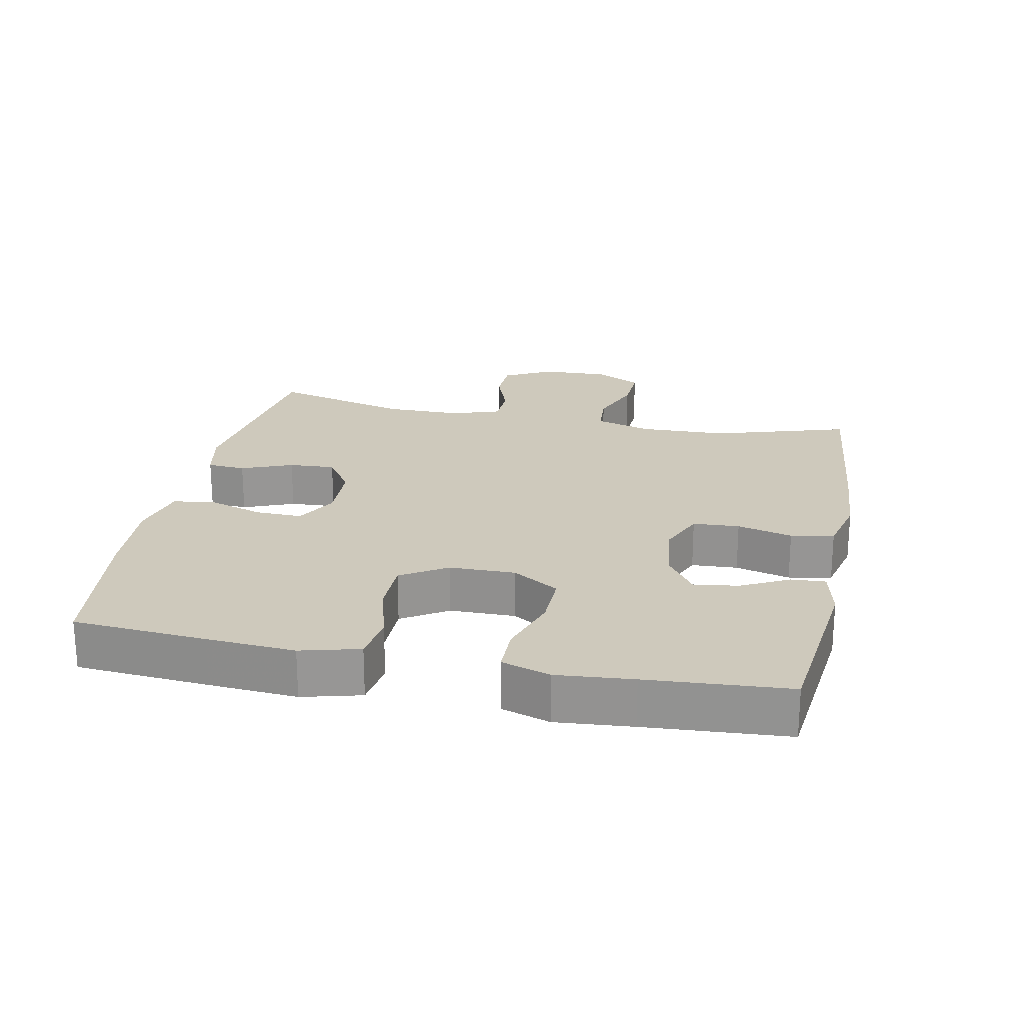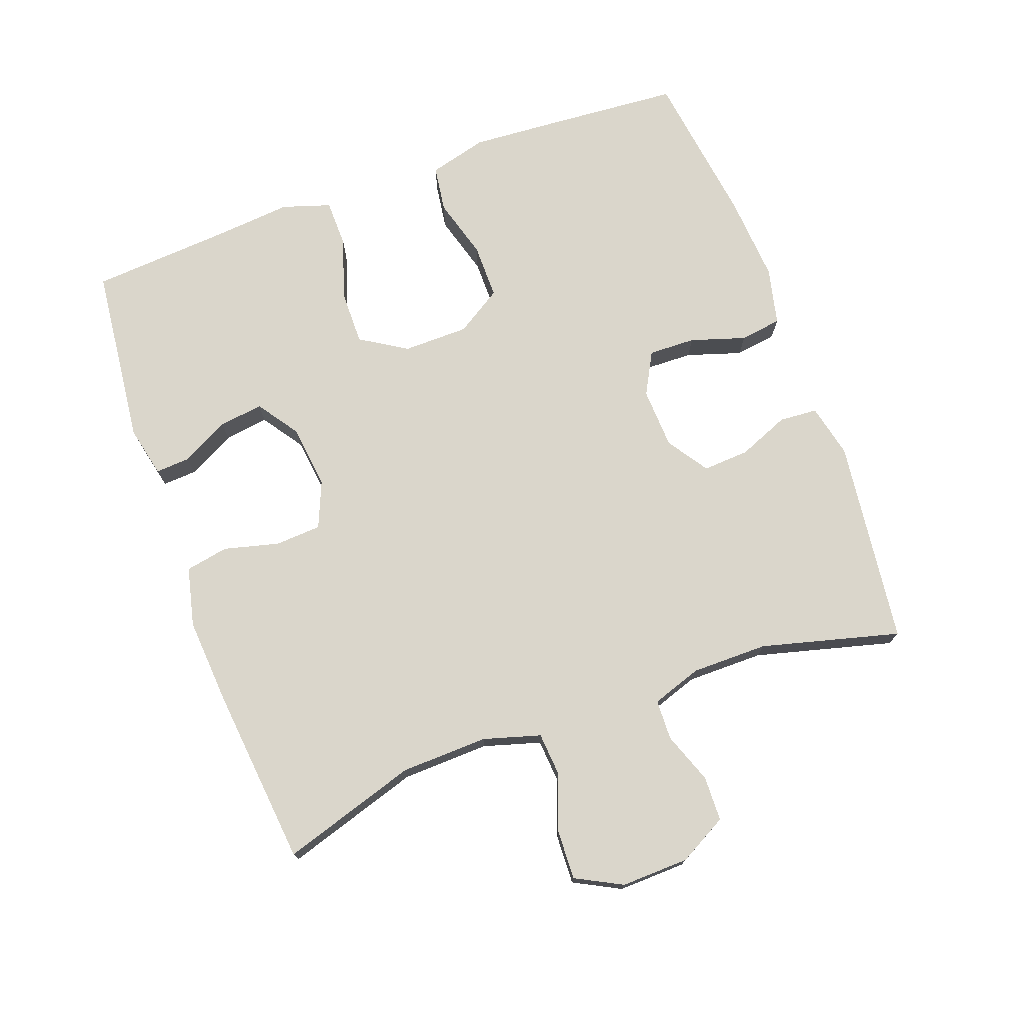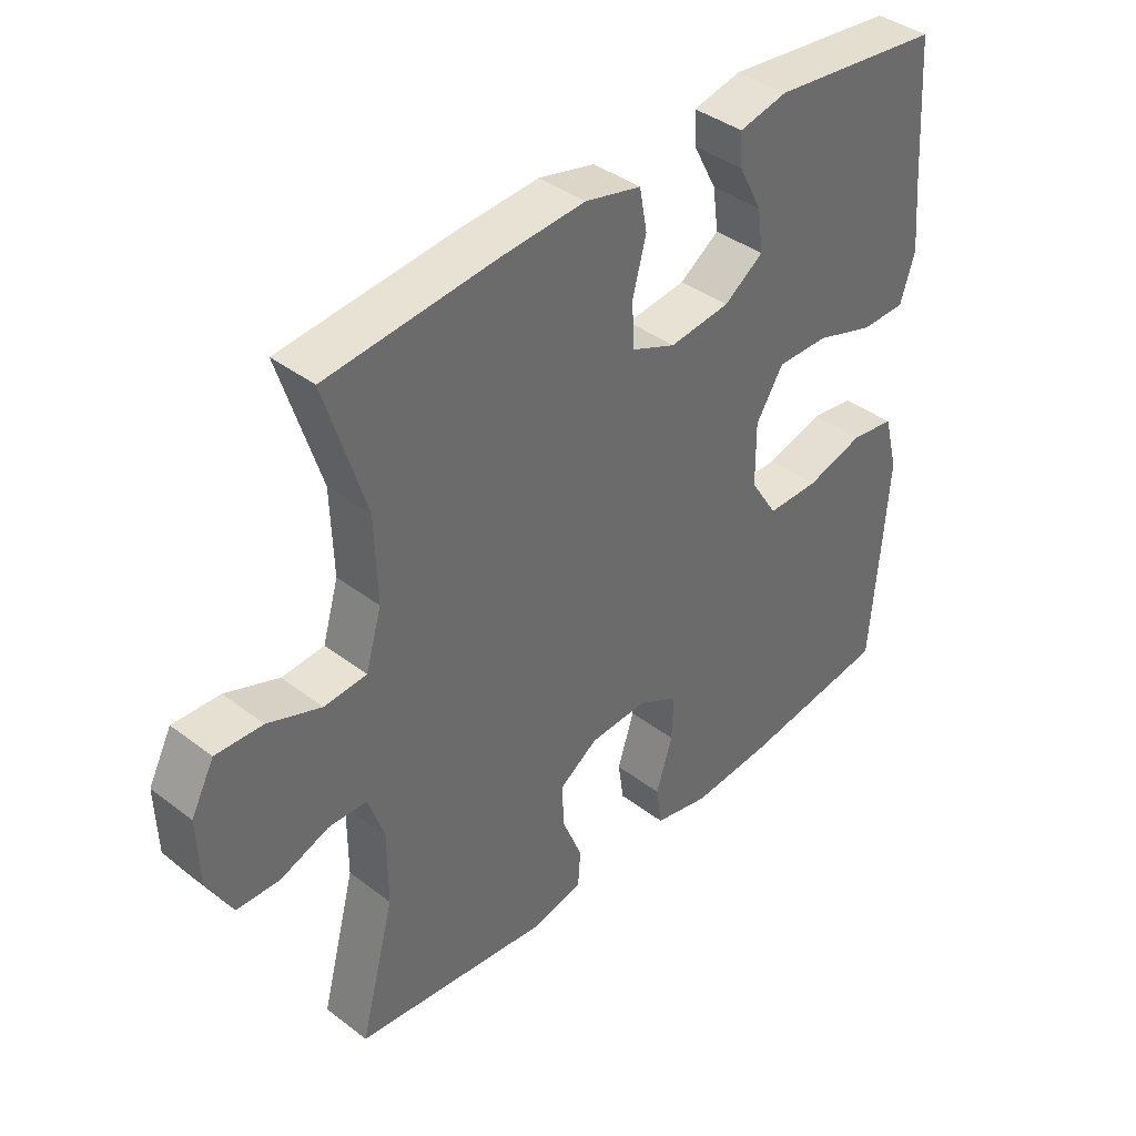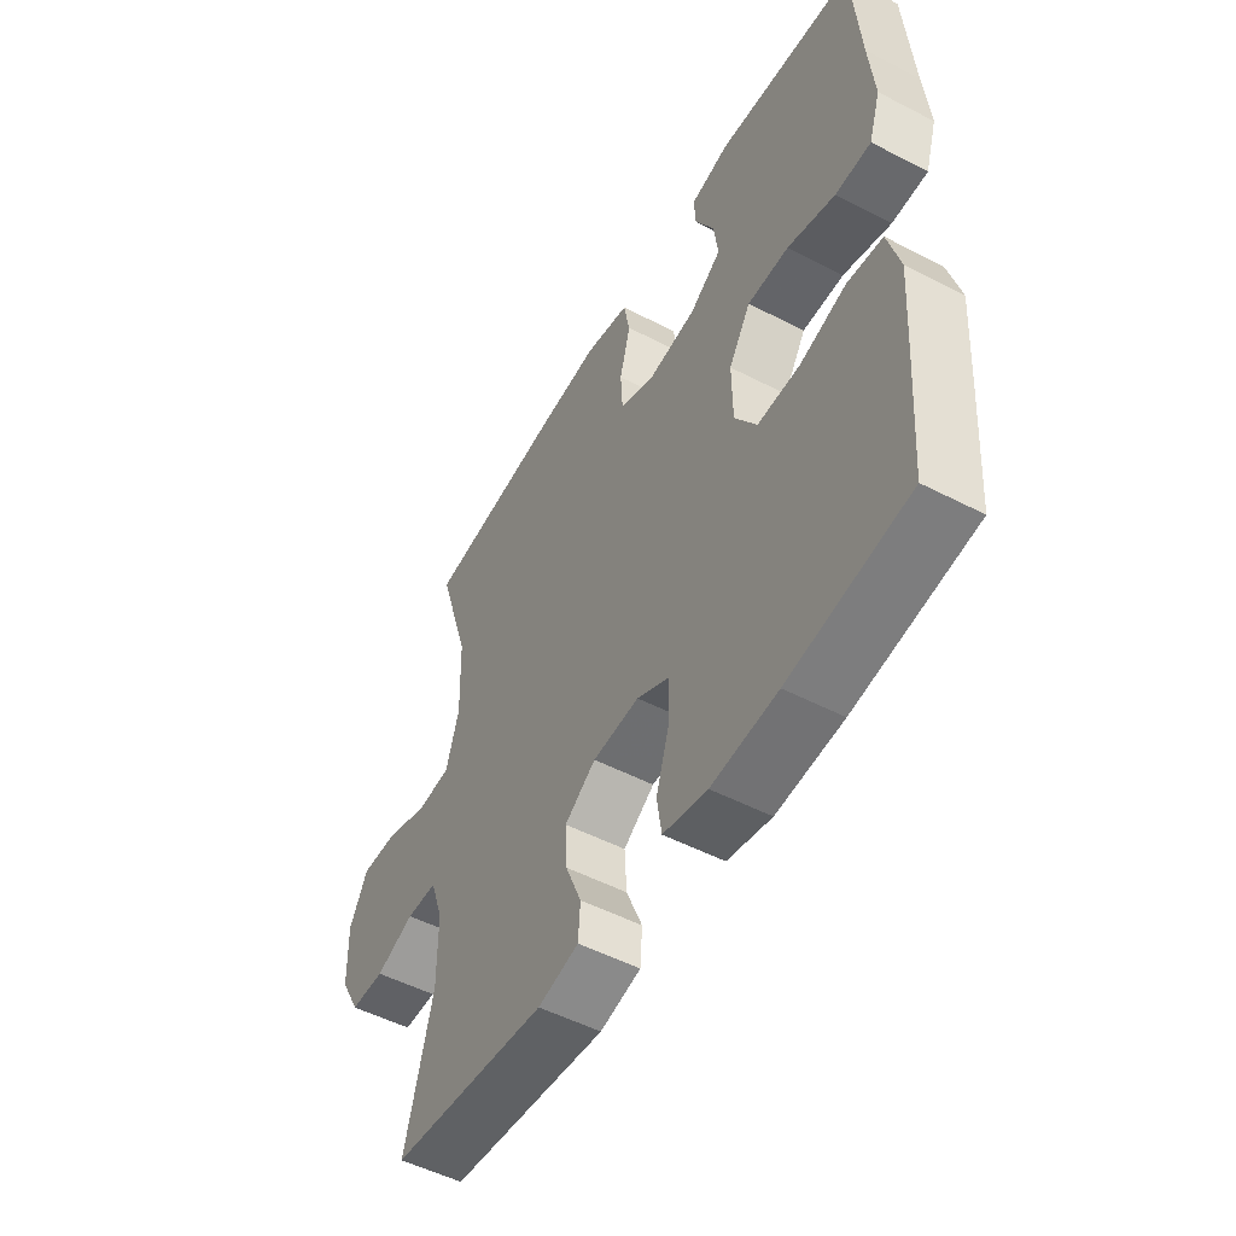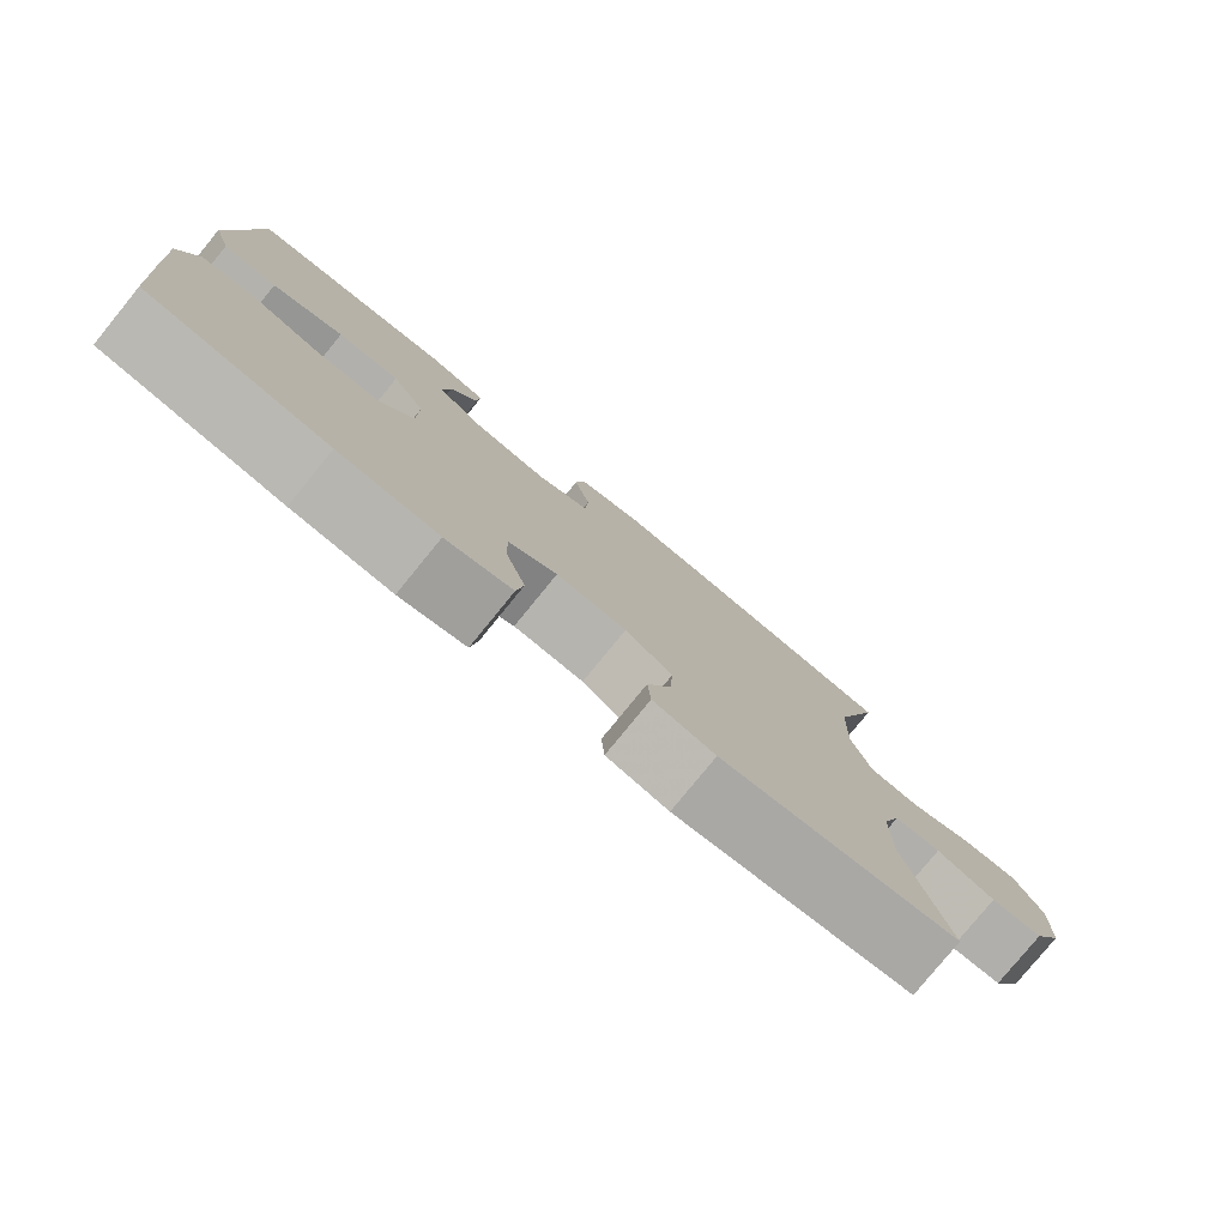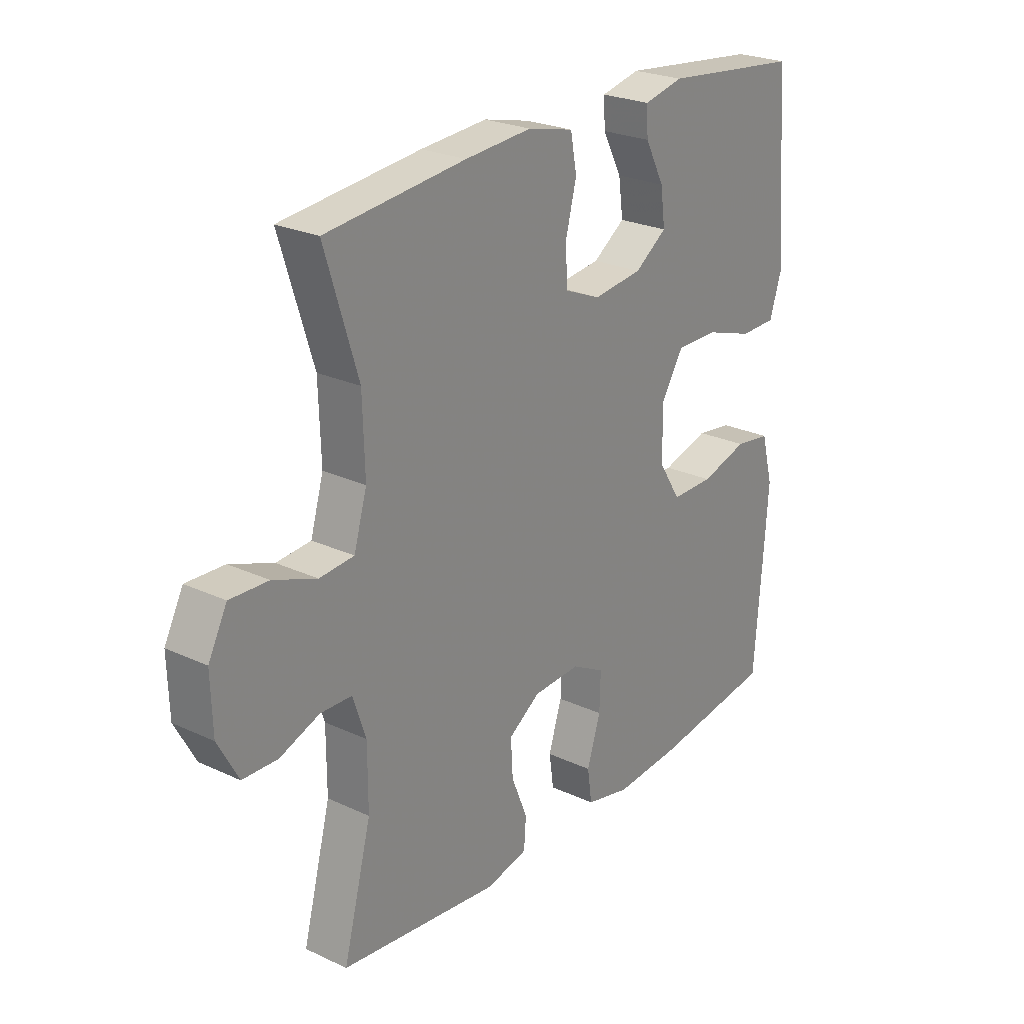
<metadata>
{"format":"obj","ext":"obj","renderer":"f3d","projection":"perspective","resolution":1024,"background":"white","views":[{"elev":22.4,"azim":-78.4,"up":"+Y"},{"elev":74.1,"azim":69.9,"up":"+Y"},{"elev":39.7,"azim":133.3,"up":"+Z"},{"elev":-52.0,"azim":-119.2,"up":"+Z"},{"elev":-79.2,"azim":-39.2,"up":"+Z"},{"elev":24.9,"azim":127.2,"up":"+Z"}]}
</metadata>
<code>
v -0.5 0.07 -0.5
v -0.515 0.07 -0.302
v -0.524 0.07 -0.171
v -0.501 0.07 -0.084
v -0.432 0.07 -0.074
v -0.341 0.07 -0.1
v -0.259 0.07 -0.1
v -0.216 0.07 -0.032
v -0.215 0.07 0.066
v -0.258 0.07 0.135
v -0.339 0.07 0.134
v -0.432 0.07 0.104
v -0.502 0.07 0.105
v -0.525 0.07 0.177
v -0.515 0.07 0.29
v -0.5 0.07 0.5
v -0.231 0.07 0.53
v -0.155 0.07 0.513
v -0.158 0.07 0.462
v -0.195 0.07 0.391
v -0.204 0.07 0.325
v -0.142 0.07 0.282
v -0.047 0.07 0.271
v 0.022 0.07 0.3
v 0.026 0.07 0.369
v 0.005 0.07 0.451
v 0.017 0.07 0.515
v 0.105 0.07 0.536
v 0.233 0.07 0.527
v 0.5 0.07 0.5
v 0.437 0.07 0.298
v 0.433 0.07 0.168
v 0.458 0.07 0.083
v 0.524 0.07 0.078
v 0.607 0.07 0.109
v 0.68 0.07 0.112
v 0.716 0.07 0.043
v 0.713 0.07 -0.058
v 0.674 0.07 -0.13
v 0.607 0.07 -0.132
v 0.531 0.07 -0.104
v 0.471 0.07 -0.106
v 0.446 0.07 -0.18
v 0.446 0.07 -0.294
v 0.5 0.07 -0.5
v 0.193 0.07 -0.538
v 0.113 0.07 -0.52
v 0.109 0.07 -0.463
v 0.14 0.07 -0.387
v 0.144 0.07 -0.318
v 0.083 0.07 -0.277
v -0.008 0.07 -0.273
v -0.071 0.07 -0.307
v -0.069 0.07 -0.377
v -0.043 0.07 -0.459
v -0.052 0.07 -0.521
v -0.138 0.07 -0.541
v -0.267 0.07 -0.532
v -0.5 0 -0.5
v -0.515 0 -0.302
v -0.524 0 -0.171
v -0.501 0 -0.084
v -0.432 0 -0.074
v -0.341 0 -0.1
v -0.259 0 -0.1
v -0.216 0 -0.032
v -0.215 0 0.066
v -0.258 0 0.135
v -0.339 0 0.134
v -0.432 0 0.104
v -0.502 0 0.105
v -0.525 0 0.177
v -0.515 0 0.29
v -0.5 0 0.5
v -0.231 0 0.53
v -0.155 0 0.513
v -0.158 0 0.462
v -0.195 0 0.391
v -0.204 0 0.325
v -0.142 0 0.282
v -0.047 0 0.271
v 0.022 0 0.3
v 0.026 0 0.369
v 0.005 0 0.451
v 0.017 0 0.515
v 0.105 0 0.536
v 0.233 0 0.527
v 0.5 0 0.5
v 0.437 0 0.298
v 0.433 0 0.168
v 0.458 0 0.083
v 0.524 0 0.078
v 0.607 0 0.109
v 0.68 0 0.112
v 0.716 0 0.043
v 0.713 0 -0.058
v 0.674 0 -0.13
v 0.607 0 -0.132
v 0.531 0 -0.104
v 0.471 0 -0.106
v 0.446 0 -0.18
v 0.446 0 -0.294
v 0.5 0 -0.5
v 0.193 0 -0.538
v 0.113 0 -0.52
v 0.109 0 -0.463
v 0.14 0 -0.387
v 0.144 0 -0.318
v 0.083 0 -0.277
v -0.008 0 -0.273
v -0.071 0 -0.307
v -0.069 0 -0.377
v -0.043 0 -0.459
v -0.052 0 -0.521
v -0.138 0 -0.541
v -0.267 0 -0.532
f 4 5 6
f 3 4 6
f 2 3 6
f 1 2 6
f 58 1 6
f 57 58 6
f 56 57 6
f 55 56 6
f 54 55 6
f 53 54 6 7
f 52 53 7 8
f 51 52 8 9
f 50 51 9 10
f 47 48 49
f 46 47 49
f 45 46 49
f 44 45 49
f 43 44 49 50
f 42 43 50 10
f 39 40 41
f 38 39 41
f 37 38 41
f 36 37 41
f 35 36 41
f 34 35 41
f 41 42 10
f 34 41 10
f 33 34 10
f 29 30 31
f 28 29 31
f 27 28 31
f 26 27 31
f 25 26 31
f 24 25 31 32
f 32 33 10
f 24 32 10
f 23 24 10
f 18 19 20
f 17 18 20
f 16 17 20
f 15 16 20
f 15 20 21
f 14 15 21
f 13 14 21
f 12 13 21
f 11 12 21
f 22 23 10 11
f 11 21 22
f 64 63 62
f 64 62 61
f 64 61 60
f 64 60 59
f 64 59 116
f 64 116 115
f 64 115 114
f 64 114 113
f 64 113 112
f 65 64 112 111
f 66 65 111 110
f 67 66 110 109
f 68 67 109 108
f 107 106 105
f 107 105 104
f 107 104 103
f 107 103 102
f 108 107 102 101
f 68 108 101 100
f 99 98 97
f 99 97 96
f 99 96 95
f 99 95 94
f 99 94 93
f 99 93 92
f 68 100 99
f 68 99 92
f 68 92 91
f 89 88 87
f 89 87 86
f 89 86 85
f 89 85 84
f 89 84 83
f 90 89 83 82
f 68 91 90
f 68 90 82
f 68 82 81
f 78 77 76
f 78 76 75
f 78 75 74
f 78 74 73
f 79 78 73
f 79 73 72
f 79 72 71
f 79 71 70
f 79 70 69
f 69 68 81 80
f 80 79 69
f 1 59 60 2
f 2 60 61 3
f 3 61 62 4
f 4 62 63 5
f 5 63 64 6
f 6 64 65 7
f 7 65 66 8
f 8 66 67 9
f 9 67 68 10
f 10 68 69 11
f 11 69 70 12
f 12 70 71 13
f 13 71 72 14
f 14 72 73 15
f 15 73 74 16
f 16 74 75 17
f 17 75 76 18
f 18 76 77 19
f 19 77 78 20
f 20 78 79 21
f 21 79 80 22
f 22 80 81 23
f 23 81 82 24
f 24 82 83 25
f 25 83 84 26
f 26 84 85 27
f 27 85 86 28
f 28 86 87 29
f 29 87 88 30
f 30 88 89 31
f 31 89 90 32
f 32 90 91 33
f 33 91 92 34
f 34 92 93 35
f 35 93 94 36
f 36 94 95 37
f 37 95 96 38
f 38 96 97 39
f 39 97 98 40
f 40 98 99 41
f 41 99 100 42
f 42 100 101 43
f 43 101 102 44
f 44 102 103 45
f 45 103 104 46
f 46 104 105 47
f 47 105 106 48
f 48 106 107 49
f 49 107 108 50
f 50 108 109 51
f 51 109 110 52
f 52 110 111 53
f 53 111 112 54
f 54 112 113 55
f 55 113 114 56
f 56 114 115 57
f 57 115 116 58
f 58 116 59 1

</code>
